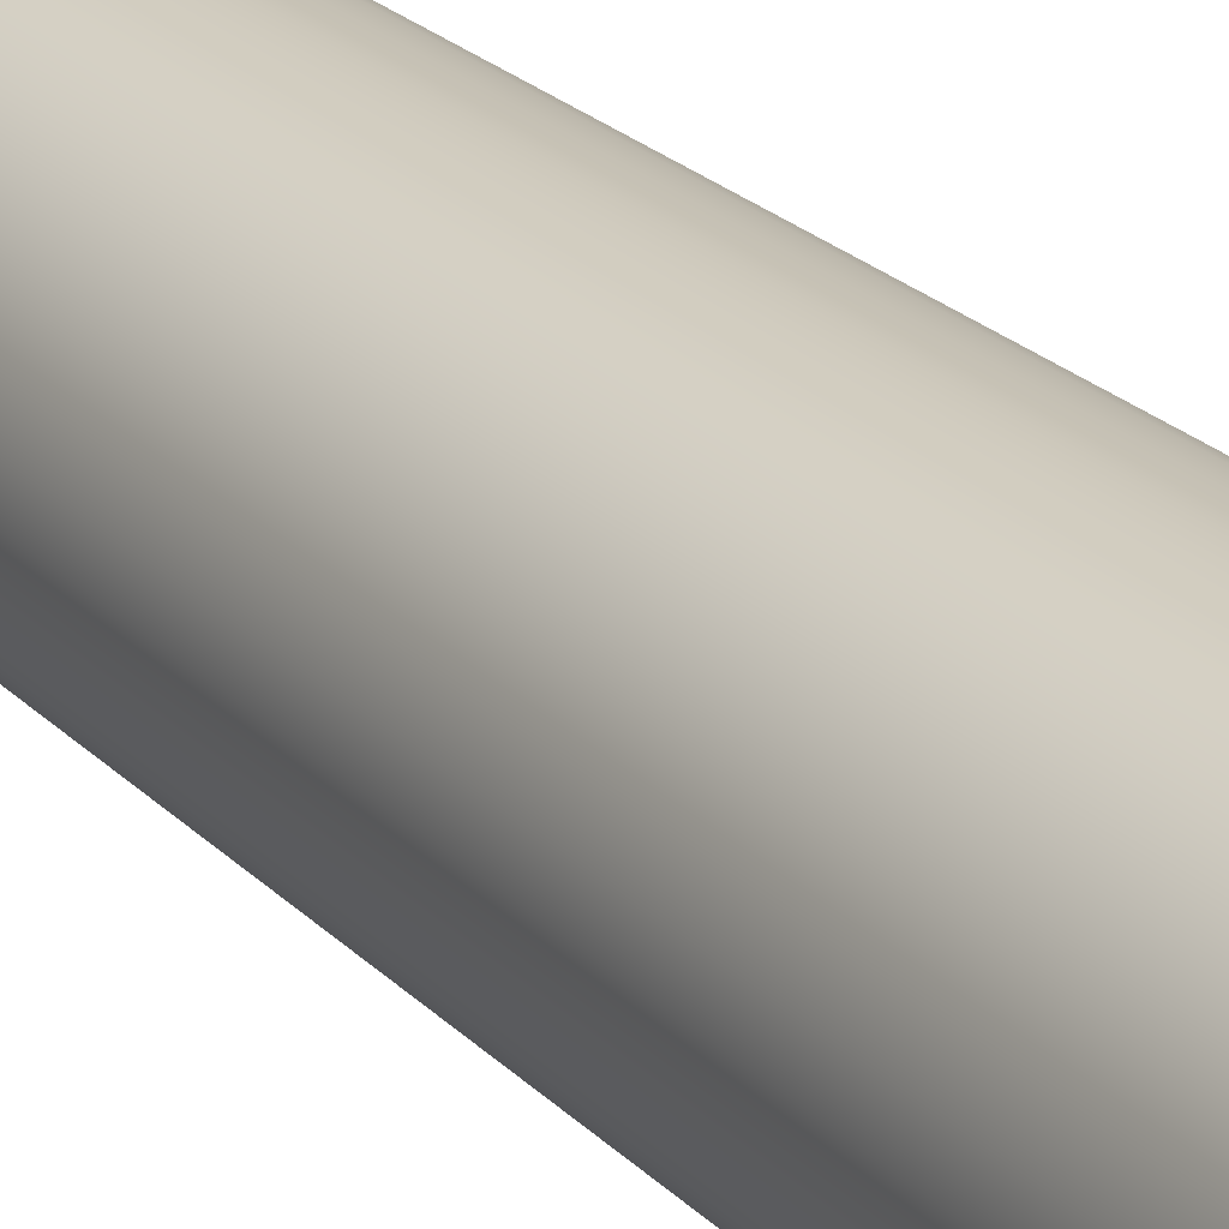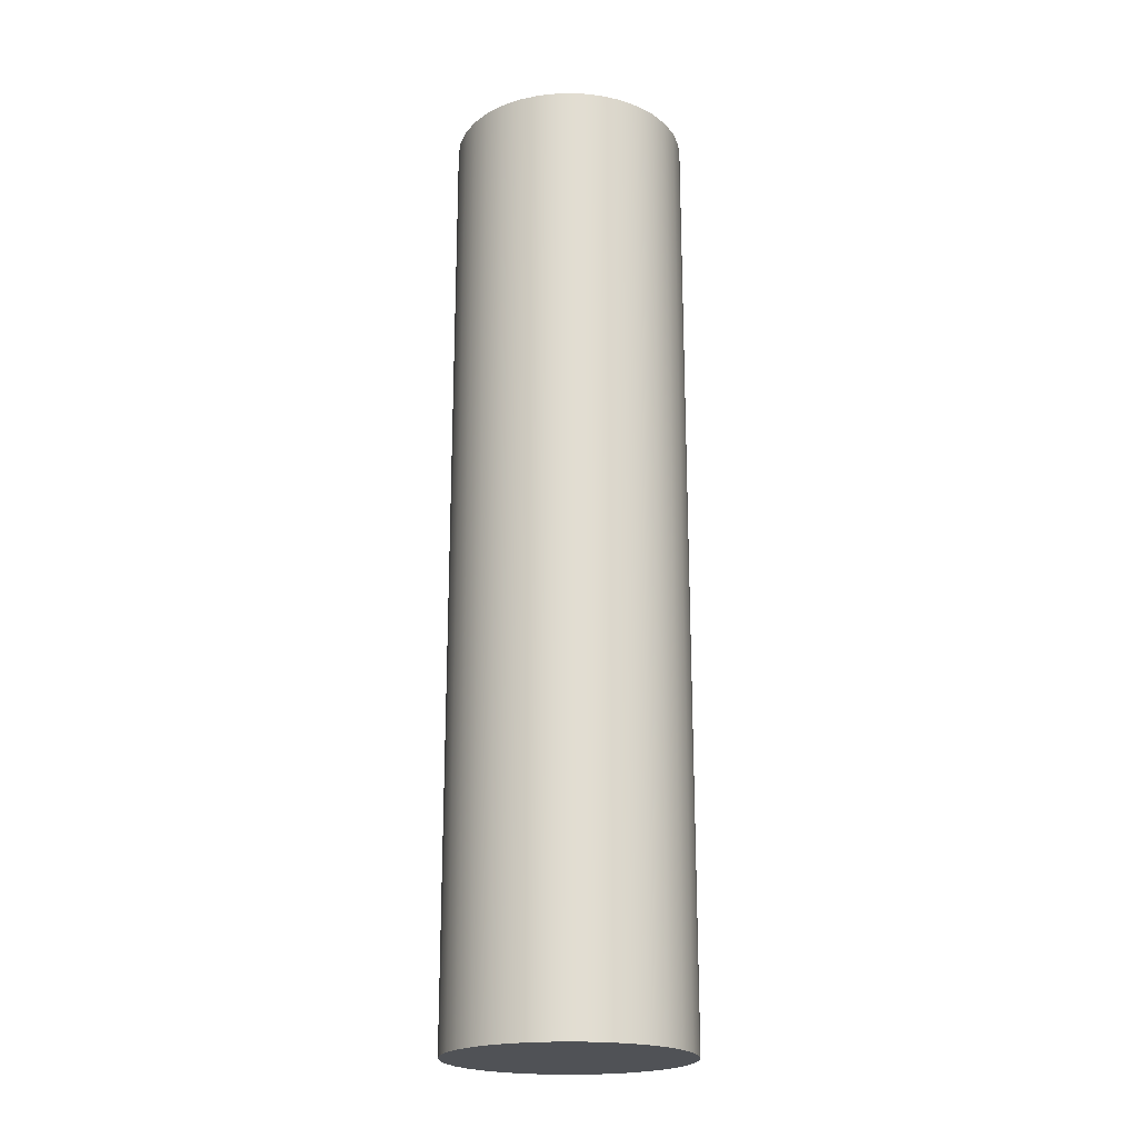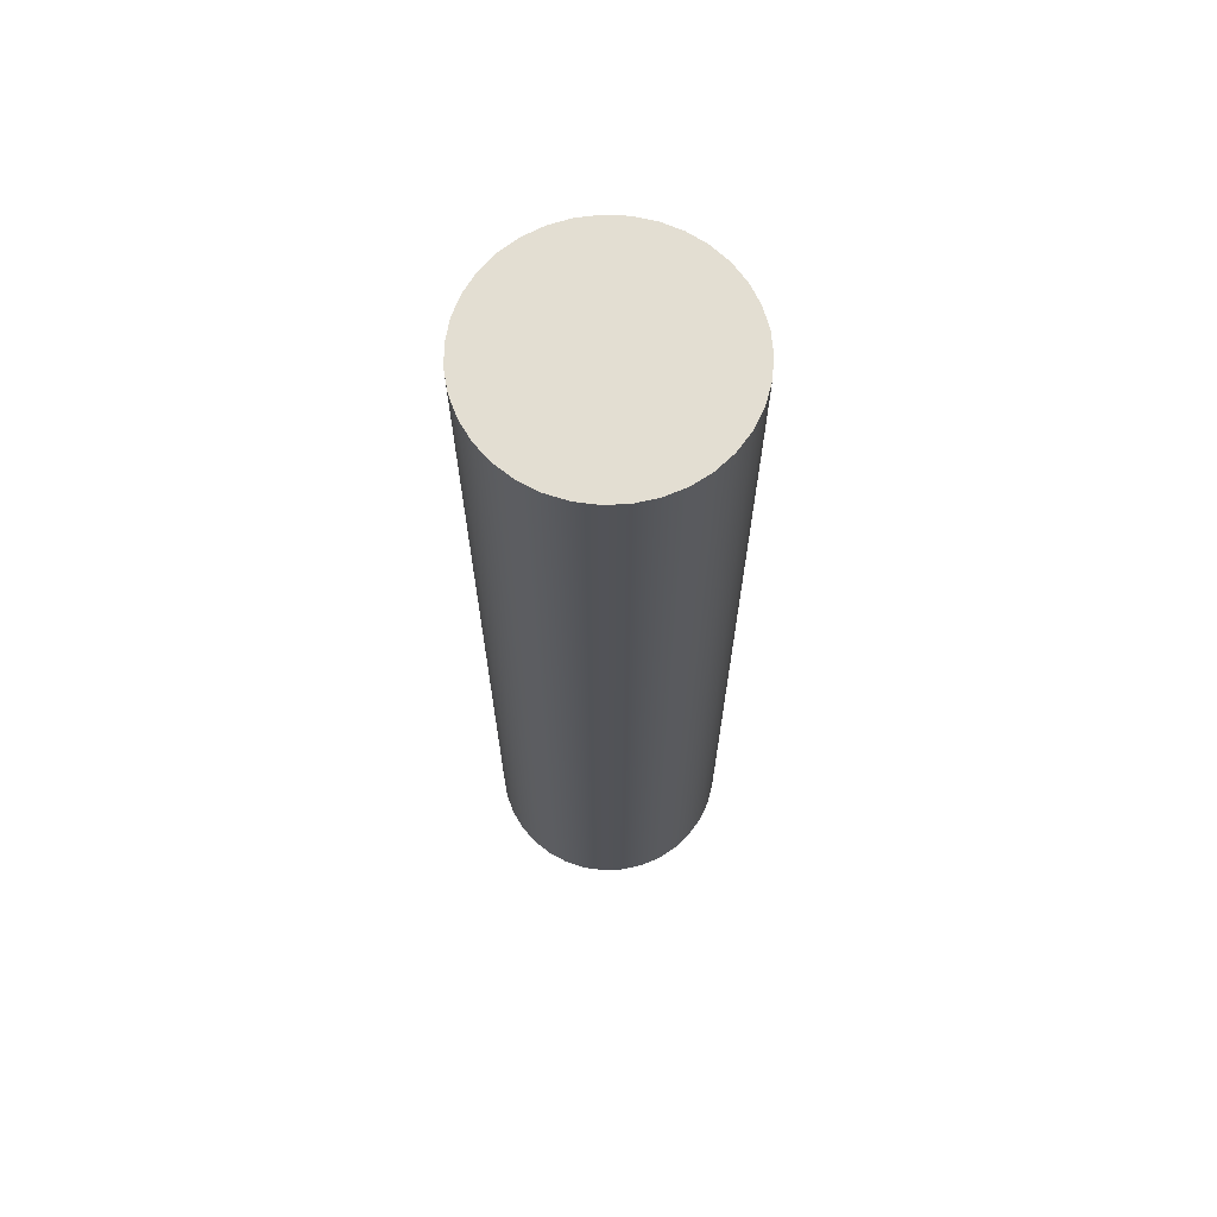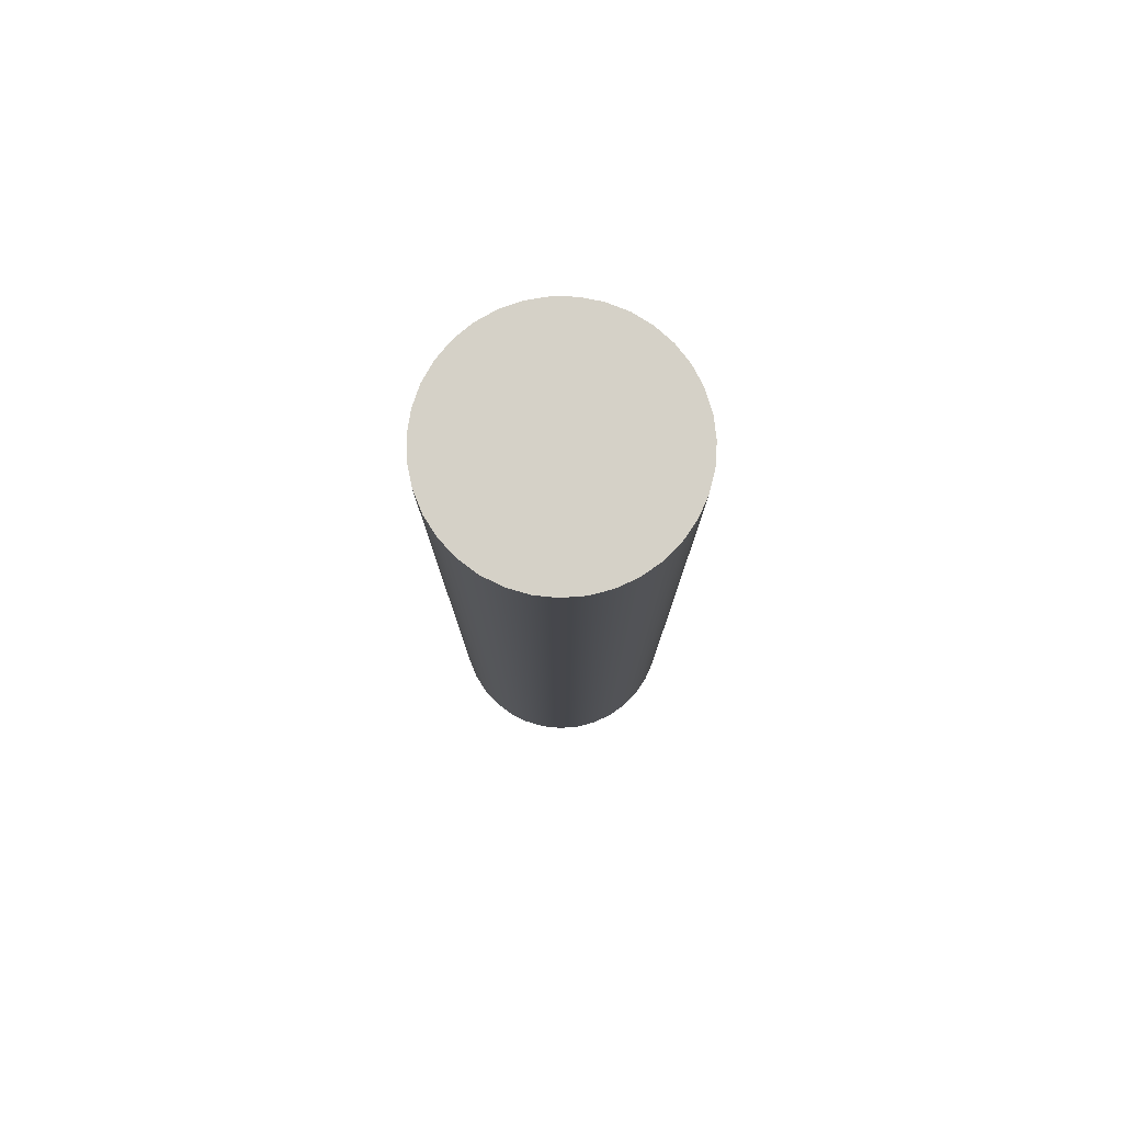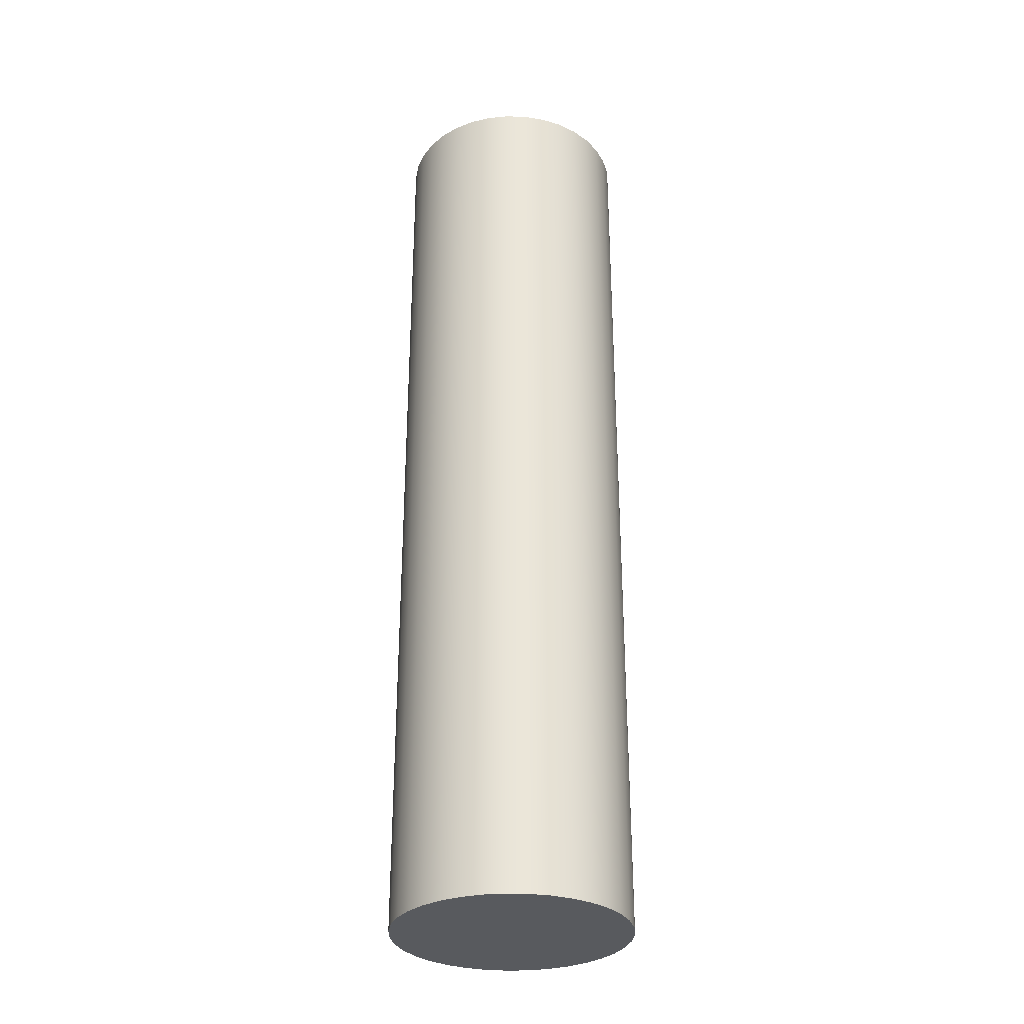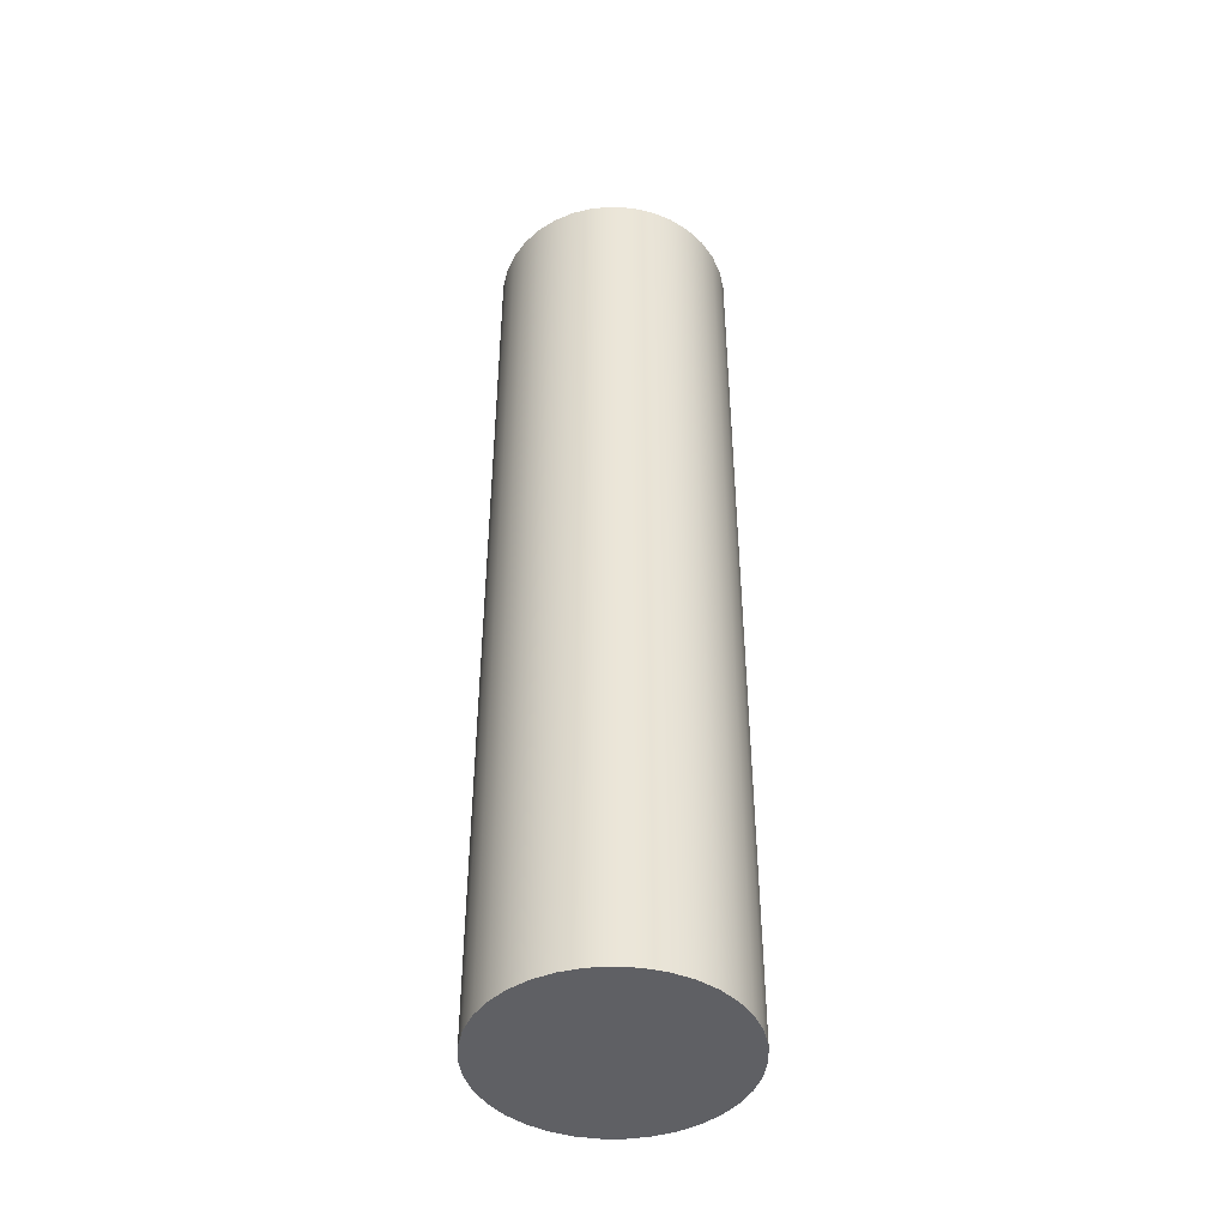
<metadata>
{"format":"obj","ext":"obj","renderer":"f3d","projection":"perspective","resolution":1024,"background":"white","views":[{"elev":22.5,"azim":-30.9,"up":"+Z"},{"elev":-21.0,"azim":48.2,"up":"+Y"},{"elev":67.5,"azim":56.6,"up":"+Y"},{"elev":79.2,"azim":-78.8,"up":"+Y"},{"elev":-31.1,"azim":138.8,"up":"+Y"},{"elev":-44.6,"azim":156.9,"up":"+Y"}]}
</metadata>
<code>
v -2.25 18 2.755e-16
v -2.214 18 0.4018
v -2.107 18 0.7906
v -1.932 18 1.154
v -1.694 18 1.48
v -1.403 18 1.759
v -1.066 18 1.981
v -0.6953 18 2.14
v -0.302 18 2.23
v 0.1009 18 2.248
v 0.5007 18 2.194
v 0.8843 18 2.069
v 1.24 18 1.878
v 1.555 18 1.626
v 1.82 18 1.323
v 2.027 18 0.9762
v 2.169 18 0.5986
v 2.241 18 0.2017
v 2.241 18 -0.2017
v 2.169 18 -0.5986
v 2.027 18 -0.9762
v 1.82 18 -1.323
v 1.555 18 -1.626
v 1.24 18 -1.878
v 0.8843 18 -2.069
v 0.5007 18 -2.194
v 0.1009 18 -2.248
v -0.302 18 -2.23
v -0.6953 18 -2.14
v -1.066 18 -1.981
v -1.403 18 -1.759
v -1.694 18 -1.48
v -1.932 18 -1.154
v -2.107 18 -0.7906
v -2.214 18 -0.4018
v -2.25 0 2.755e-16
v -2.214 0 -0.4018
v -2.107 0 -0.7906
v -1.932 0 -1.154
v -1.694 0 -1.48
v -1.403 0 -1.759
v -1.066 0 -1.981
v -0.6953 0 -2.14
v -0.302 0 -2.23
v 0.1009 0 -2.248
v 0.5007 0 -2.194
v 0.8843 0 -2.069
v 1.24 0 -1.878
v 1.555 0 -1.626
v 1.82 0 -1.323
v 2.027 0 -0.9762
v 2.169 0 -0.5986
v 2.241 0 -0.2017
v 2.241 0 0.2017
v 2.169 0 0.5986
v 2.027 0 0.9762
v 1.82 0 1.323
v 1.555 0 1.626
v 1.24 0 1.878
v 0.8843 0 2.069
v 0.5007 0 2.194
v 0.1009 0 2.248
v -0.302 0 2.23
v -0.6953 0 2.14
v -1.066 0 1.981
v -1.403 0 1.759
v -1.694 0 1.48
v -1.932 0 1.154
v -2.107 0 0.7906
v -2.214 0 0.4018
v -2.25 18 2.755e-16
v -2.214 18 -0.4018
v -2.107 18 -0.7906
v -1.932 18 -1.154
v -1.694 18 -1.48
v -1.403 18 -1.759
v -1.066 18 -1.981
v -0.6953 18 -2.14
v -0.302 18 -2.23
v 0.1009 18 -2.248
v 0.5007 18 -2.194
v 0.8843 18 -2.069
v 1.24 18 -1.878
v 1.555 18 -1.626
v 1.82 18 -1.323
v 2.027 18 -0.9762
v 2.169 18 -0.5986
v 2.241 18 -0.2017
v 2.241 18 0.2017
v 2.169 18 0.5986
v 2.027 18 0.9762
v 1.82 18 1.323
v 1.555 18 1.626
v 1.24 18 1.878
v 0.8843 18 2.069
v 0.5007 18 2.194
v 0.1009 18 2.248
v -0.302 18 2.23
v -0.6953 18 2.14
v -1.066 18 1.981
v -1.403 18 1.759
v -1.694 18 1.48
v -1.932 18 1.154
v -2.107 18 0.7906
v -2.214 18 0.4018
v -2.25 0 2.755e-16
v -2.214 0 0.4018
v -2.107 0 0.7906
v -1.932 0 1.154
v -1.694 0 1.48
v -1.403 0 1.759
v -1.066 0 1.981
v -0.6953 0 2.14
v -0.302 0 2.23
v 0.1009 0 2.248
v 0.5007 0 2.194
v 0.8843 0 2.069
v 1.24 0 1.878
v 1.555 0 1.626
v 1.82 0 1.323
v 2.027 0 0.9762
v 2.169 0 0.5986
v 2.241 0 0.2017
v 2.241 0 -0.2017
v 2.169 0 -0.5986
v 2.027 0 -0.9762
v 1.82 0 -1.323
v 1.555 0 -1.626
v 1.24 0 -1.878
v 0.8843 0 -2.069
v 0.5007 0 -2.194
v 0.1009 0 -2.248
v -0.302 0 -2.23
v -0.6953 0 -2.14
v -1.066 0 -1.981
v -1.403 0 -1.759
v -1.694 0 -1.48
v -1.932 0 -1.154
v -2.107 0 -0.7906
v -2.214 0 -0.4018
v -2.25 0 2.755e-16
v -2.25 18 2.755e-16
f 1 2 35
f 35 2 34
f 34 2 3
f 34 3 33
f 33 3 4
f 33 4 32
f 32 4 31
f 31 4 30
f 30 4 29
f 29 4 28
f 28 4 27
f 27 4 26
f 26 4 25
f 25 4 24
f 24 4 23
f 23 4 5
f 23 5 22
f 22 5 21
f 21 5 20
f 20 5 19
f 19 5 18
f 18 5 17
f 17 5 16
f 16 5 15
f 15 5 14
f 14 5 6
f 14 6 13
f 13 6 7
f 13 7 12
f 12 7 8
f 12 8 11
f 11 8 9
f 11 9 10
f 36 37 70
f 70 37 38
f 70 38 69
f 69 38 39
f 69 39 68
f 68 39 40
f 68 40 41
f 41 42 68
f 68 42 43
f 68 43 44
f 44 45 68
f 68 45 46
f 68 46 47
f 47 48 68
f 68 48 49
f 68 49 67
f 67 49 50
f 67 50 51
f 51 52 67
f 67 52 53
f 67 53 54
f 54 55 67
f 67 55 56
f 67 56 57
f 57 58 67
f 67 58 66
f 66 58 59
f 66 59 65
f 65 59 60
f 65 60 64
f 64 60 61
f 64 61 63
f 63 61 62
f 72 140 71
f 71 140 141
f 142 106 105
f 105 106 107
f 105 107 104
f 104 107 108
f 104 108 103
f 103 108 109
f 103 109 102
f 102 109 110
f 102 110 101
f 101 110 111
f 101 111 100
f 100 111 112
f 100 112 99
f 99 112 113
f 99 113 98
f 98 113 114
f 98 114 97
f 97 114 115
f 97 115 96
f 96 115 116
f 96 116 95
f 95 116 117
f 95 117 94
f 94 117 118
f 94 118 93
f 93 118 119
f 93 119 92
f 92 119 120
f 92 120 91
f 91 120 121
f 91 121 90
f 90 121 122
f 90 122 89
f 89 122 123
f 89 123 88
f 88 123 124
f 88 124 87
f 87 124 125
f 87 125 86
f 86 125 126
f 86 126 85
f 85 126 127
f 85 127 84
f 84 127 128
f 84 128 83
f 83 128 129
f 83 129 82
f 82 129 130
f 82 130 81
f 81 130 131
f 81 131 80
f 80 131 132
f 80 132 79
f 79 132 133
f 79 133 78
f 78 133 134
f 78 134 77
f 77 134 135
f 77 135 76
f 76 135 136
f 76 136 75
f 75 136 137
f 75 137 74
f 74 137 138
f 74 138 73
f 73 138 139
f 73 139 72
f 72 139 140

</code>
